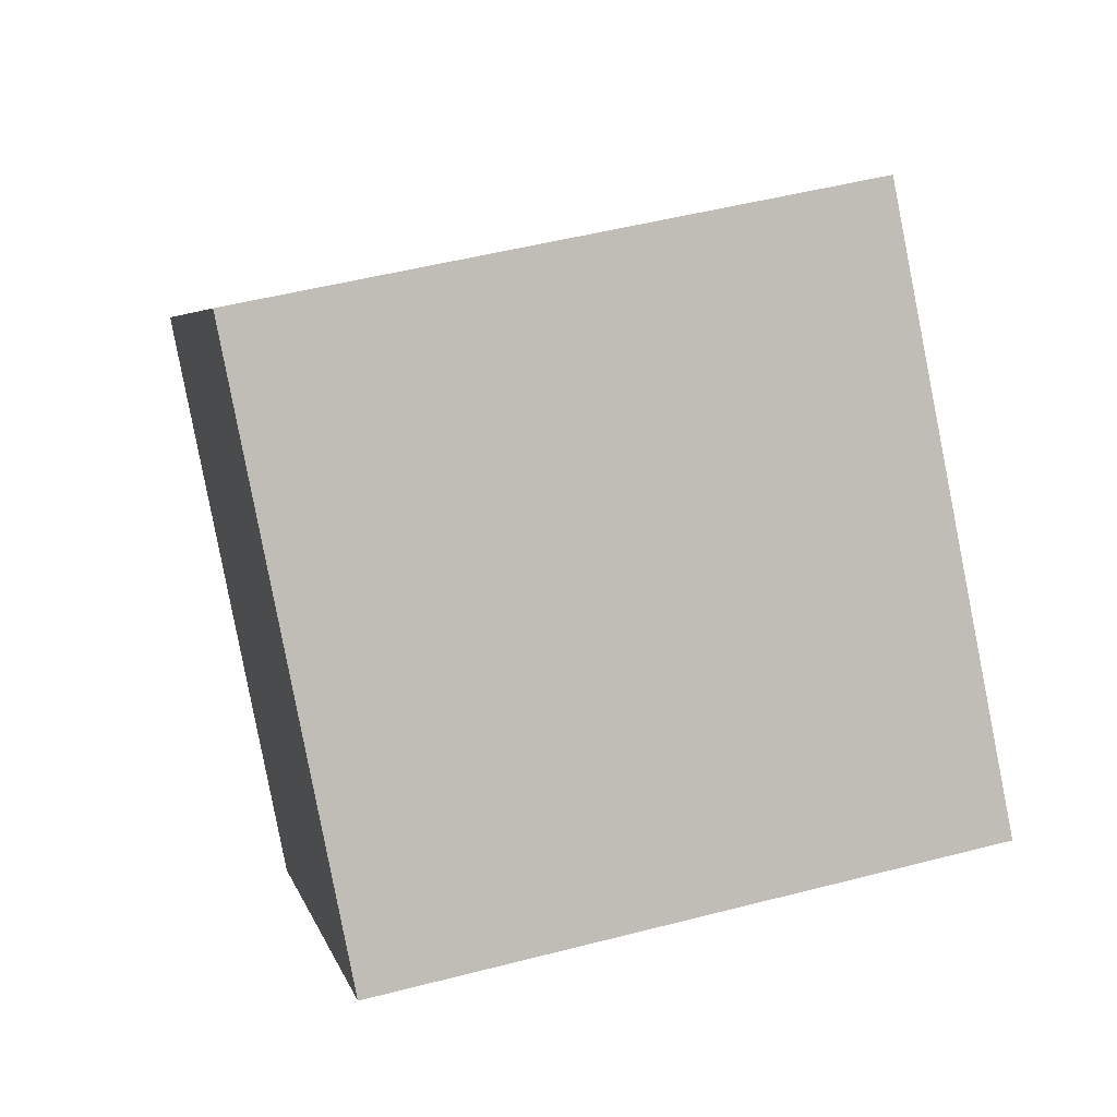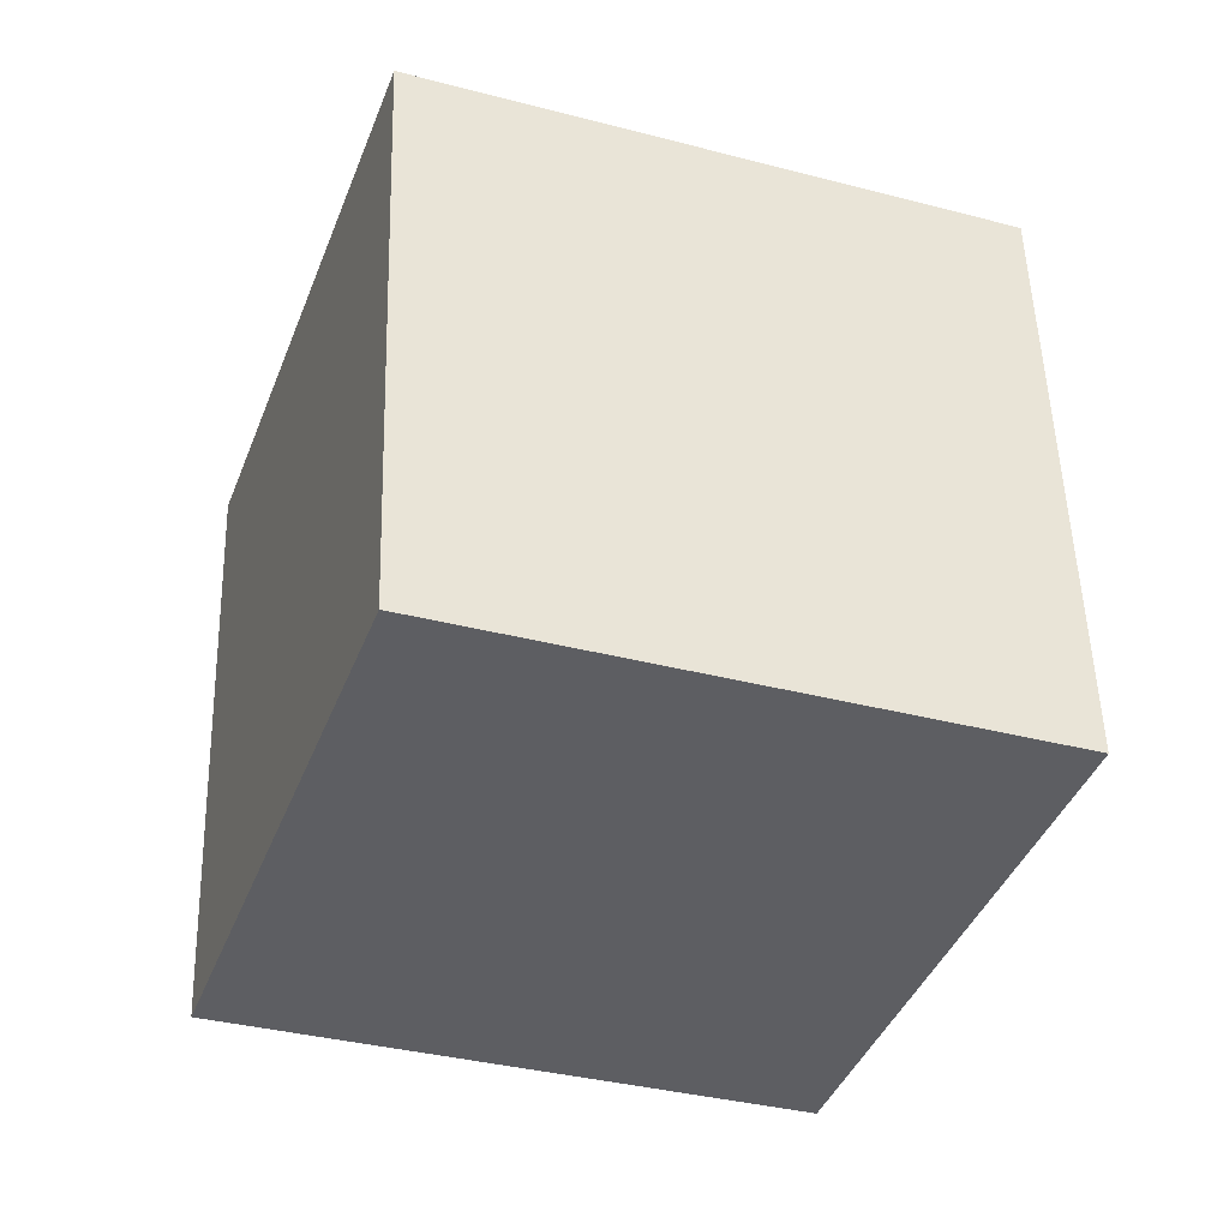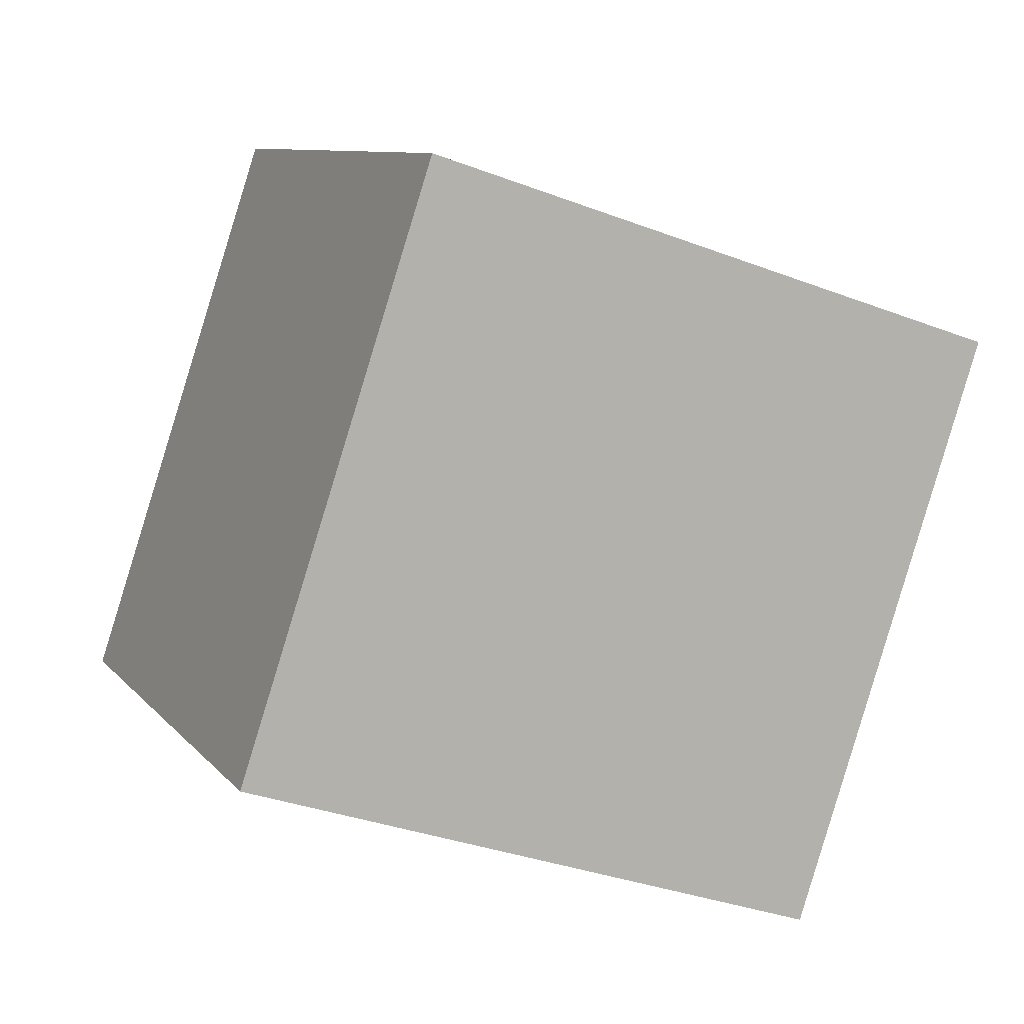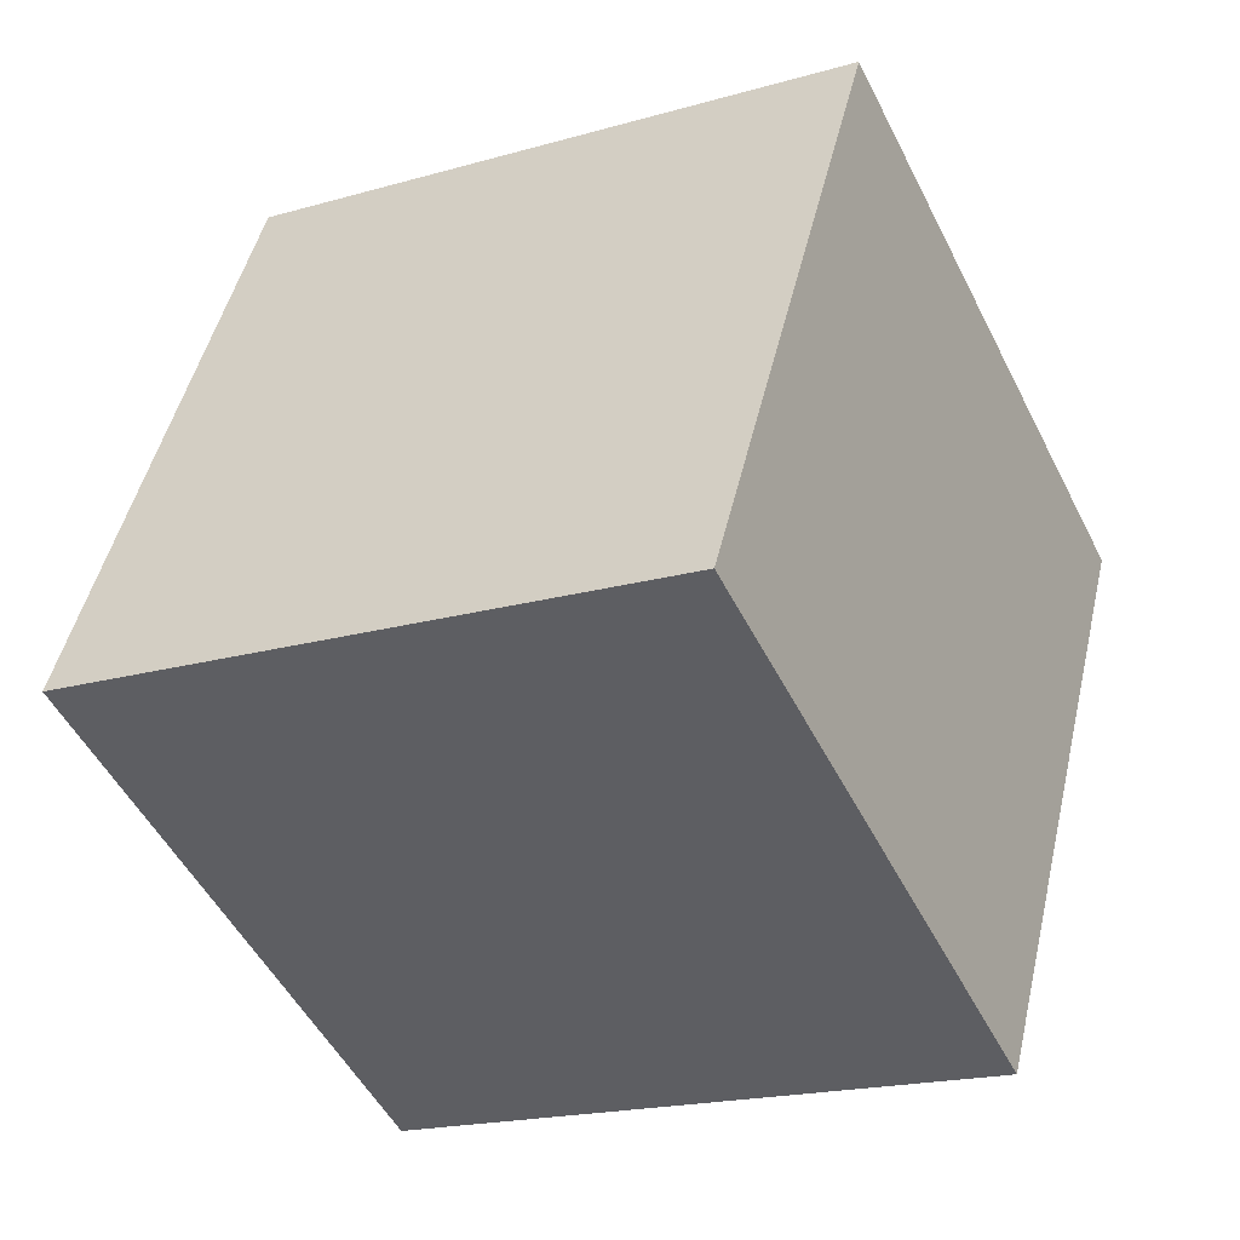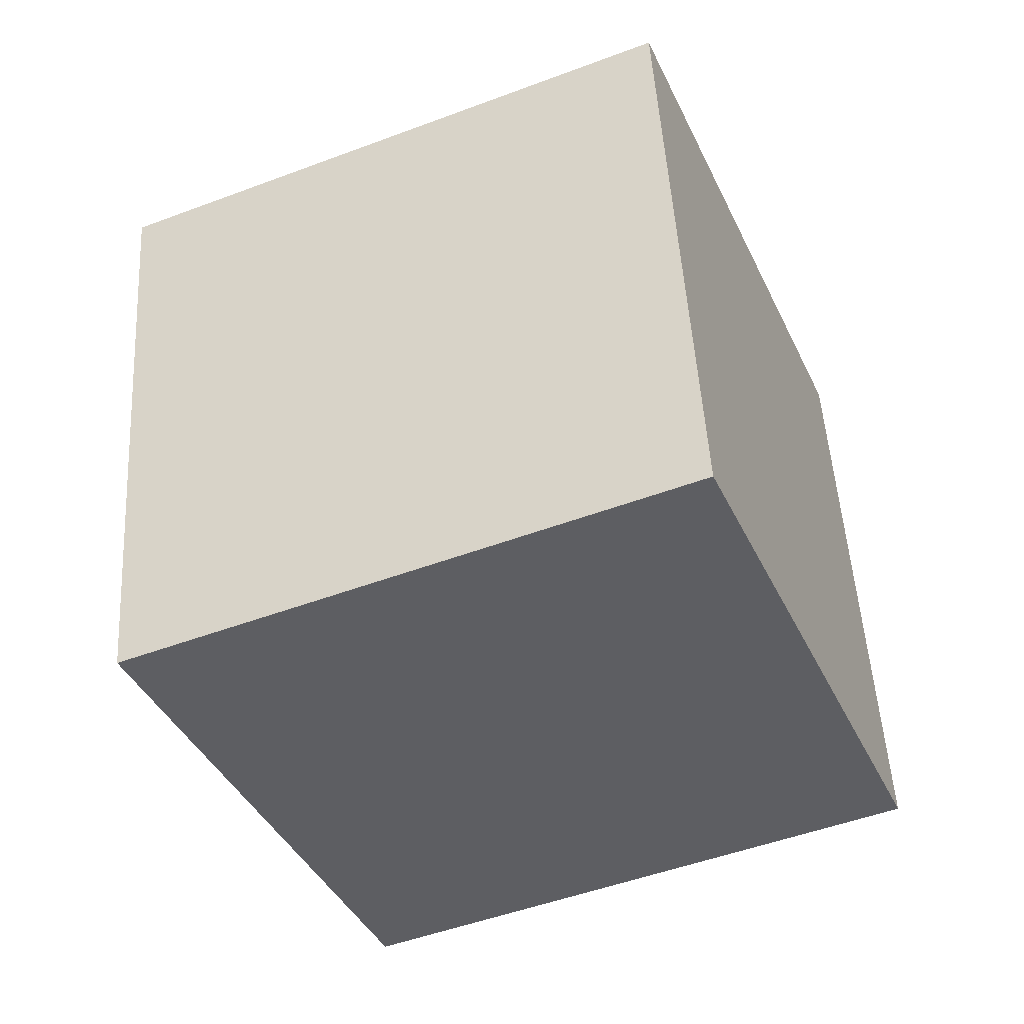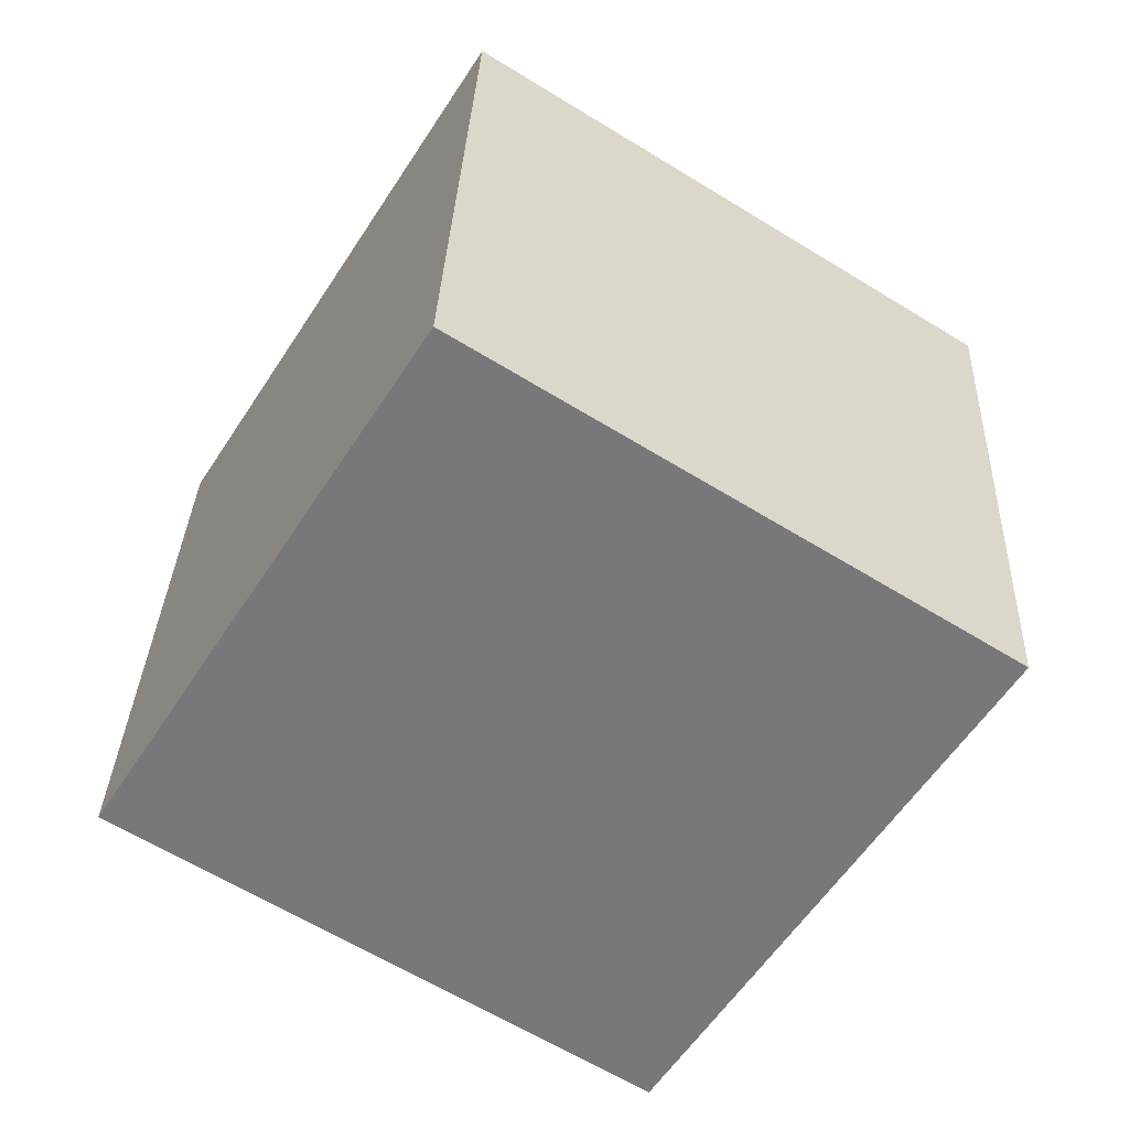
<metadata>
{"format":"obj","ext":"obj","renderer":"f3d","projection":"perspective","resolution":1024,"background":"white","views":[{"elev":37.9,"azim":75.7,"up":"+Z"},{"elev":-35.9,"azim":127.5,"up":"+Y"},{"elev":-26.8,"azim":-115.9,"up":"+Z"},{"elev":-12.1,"azim":120.3,"up":"+Z"},{"elev":-39.3,"azim":79.9,"up":"+Y"},{"elev":-60.4,"azim":-65.1,"up":"+Y"}]}
</metadata>
<code>
v 1.88 -4.286 -12.21
v -3.536 -4.885 -3.826
v 1.633 5.696 -11.66
v -3.783 5.097 -3.272
v 10.28 -4.379 -6.789
v 4.866 -4.977 1.596
v 10.04 5.603 -6.236
v 4.619 5.004 2.149
f 2 4 1
f 5 2 1
f 1 4 3
f 3 5 1
f 2 8 4
f 6 2 5
f 6 8 2
f 4 8 3
f 7 5 3
f 3 8 7
f 7 6 5
f 8 6 7

</code>
